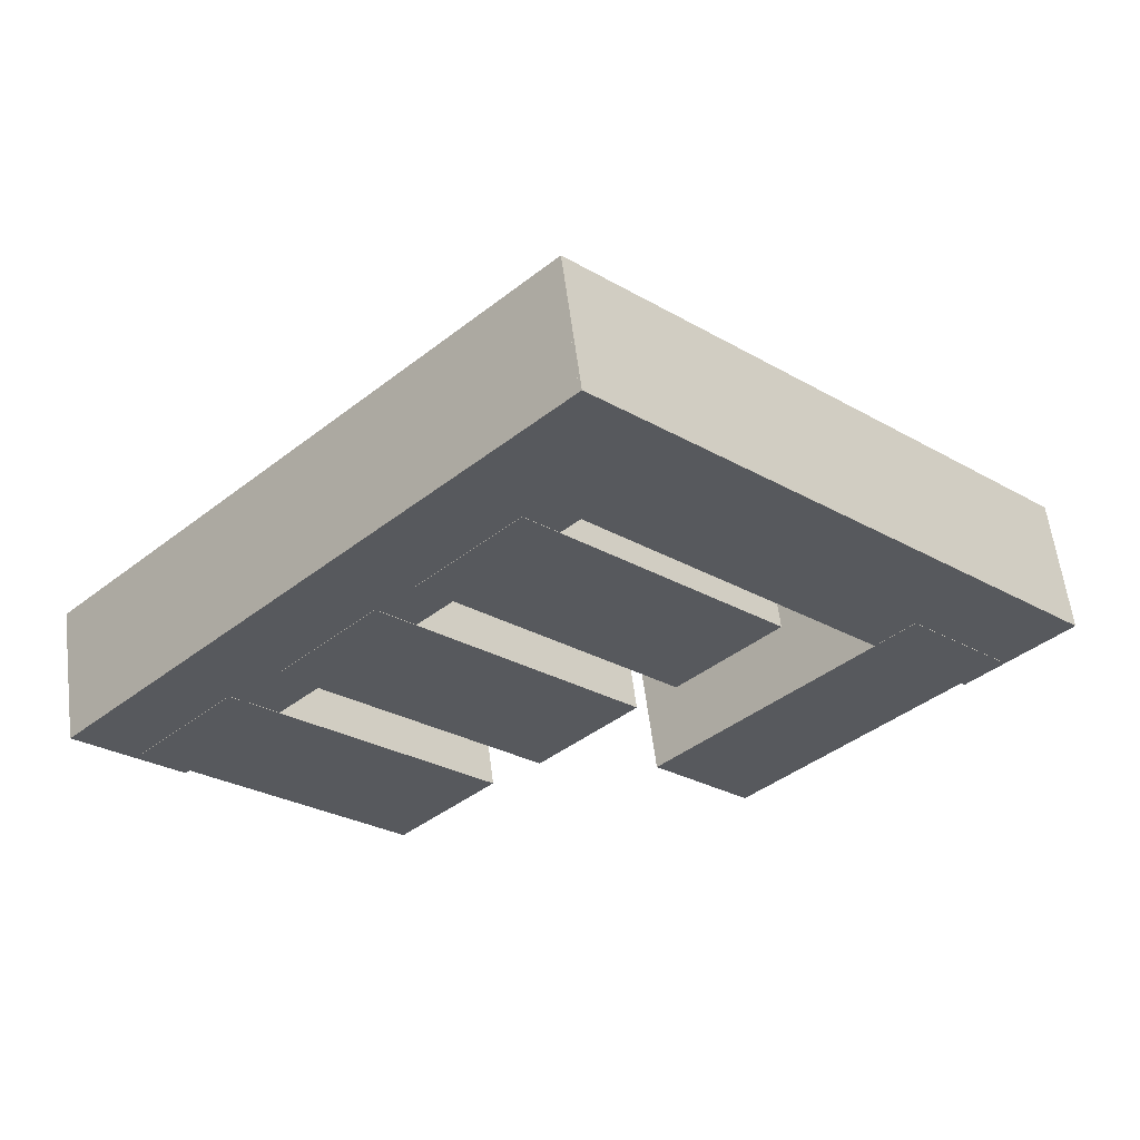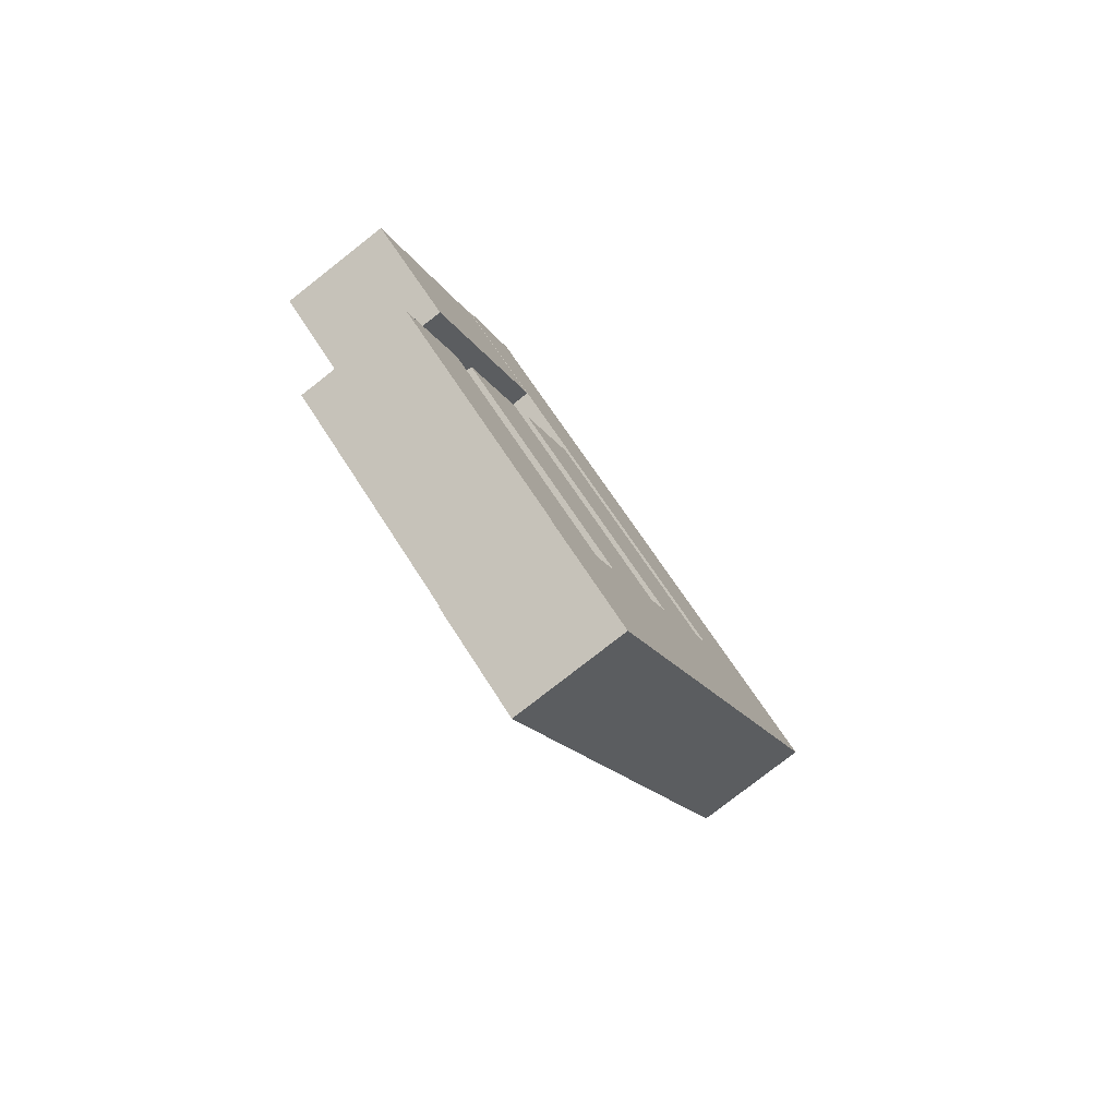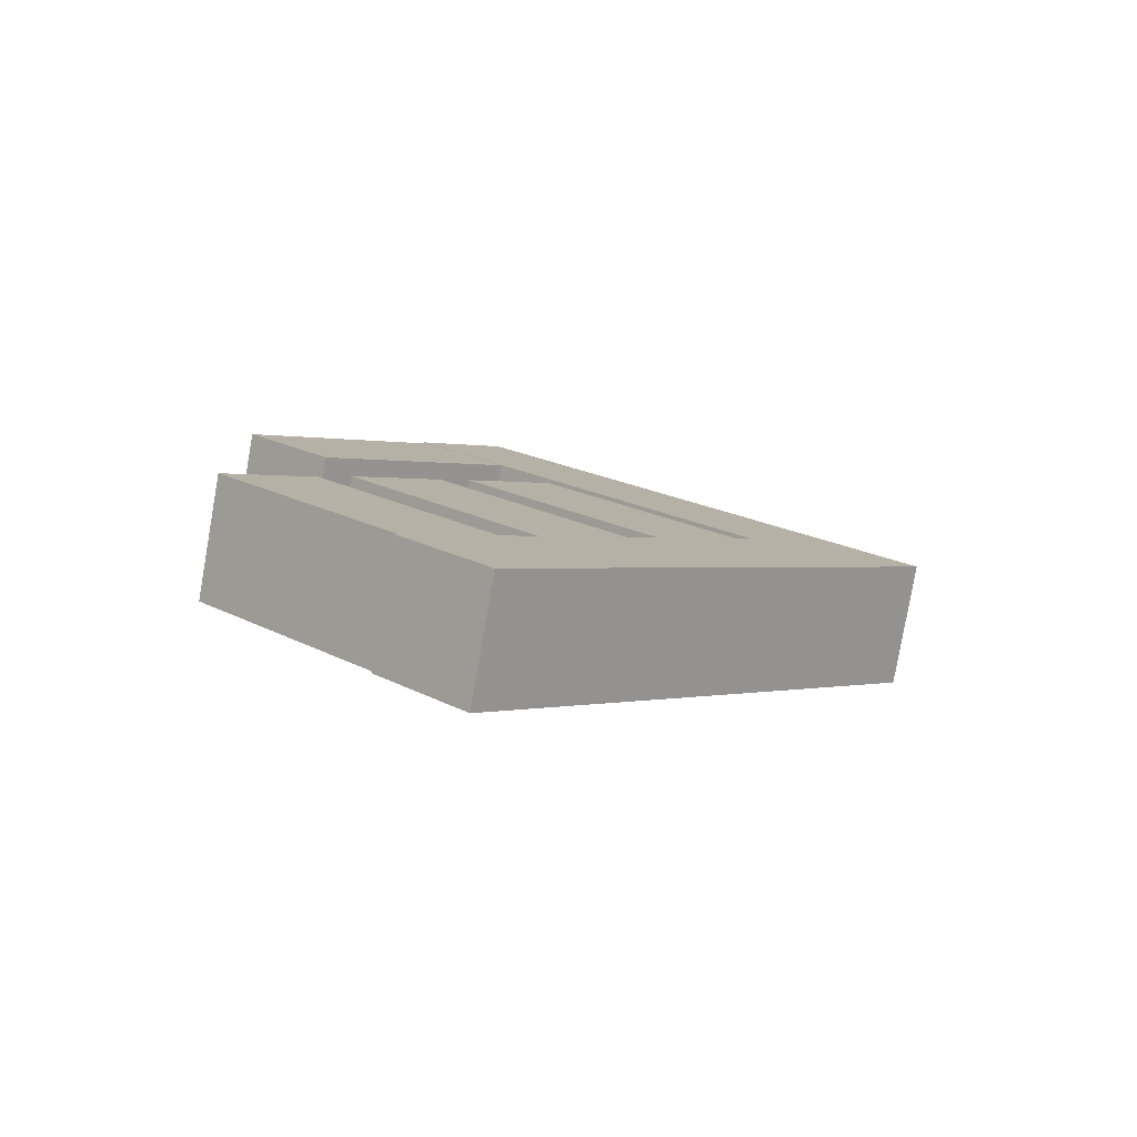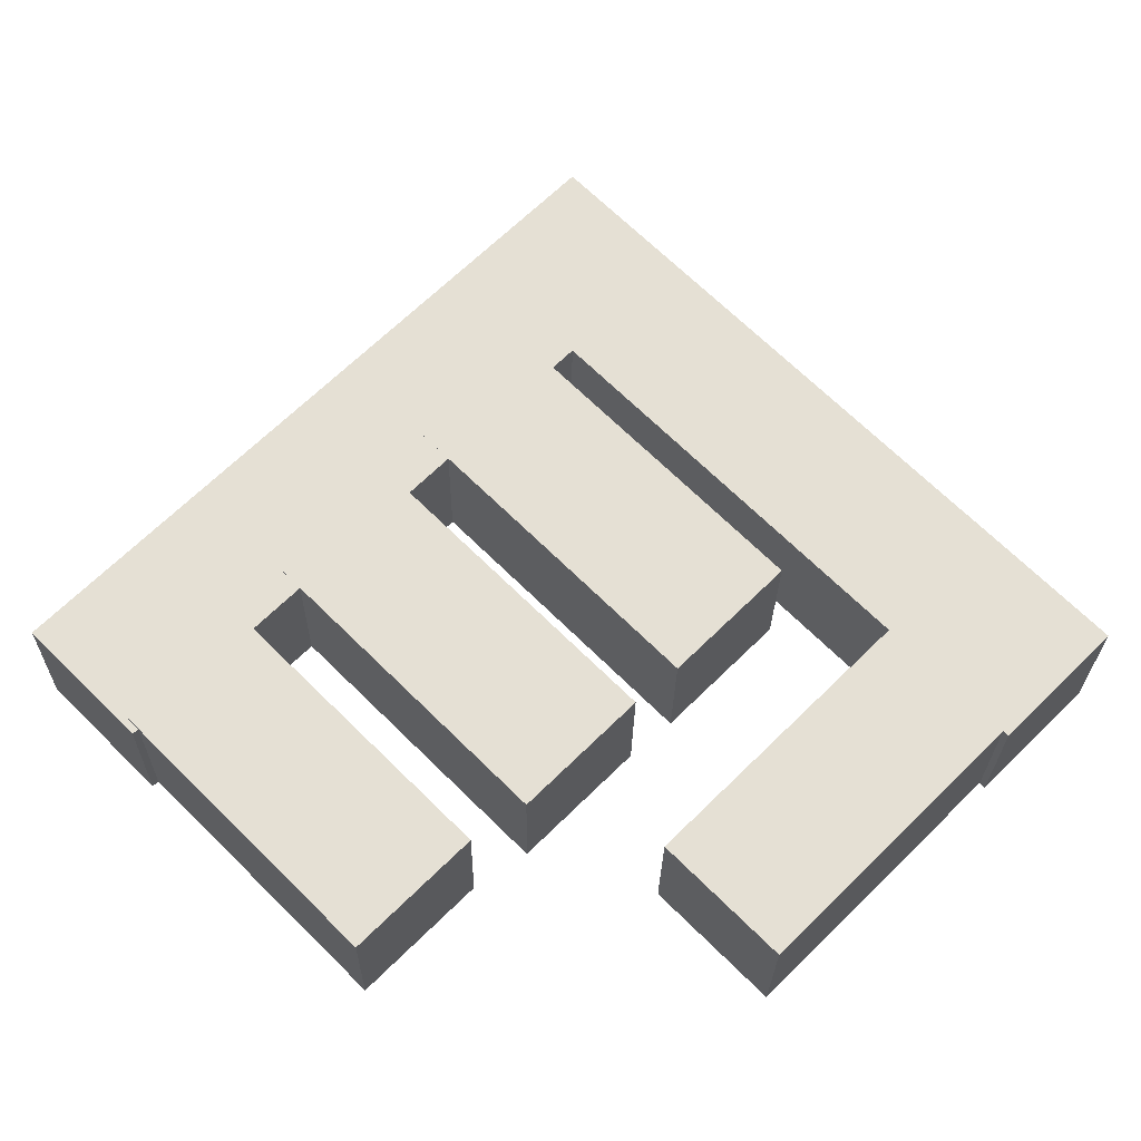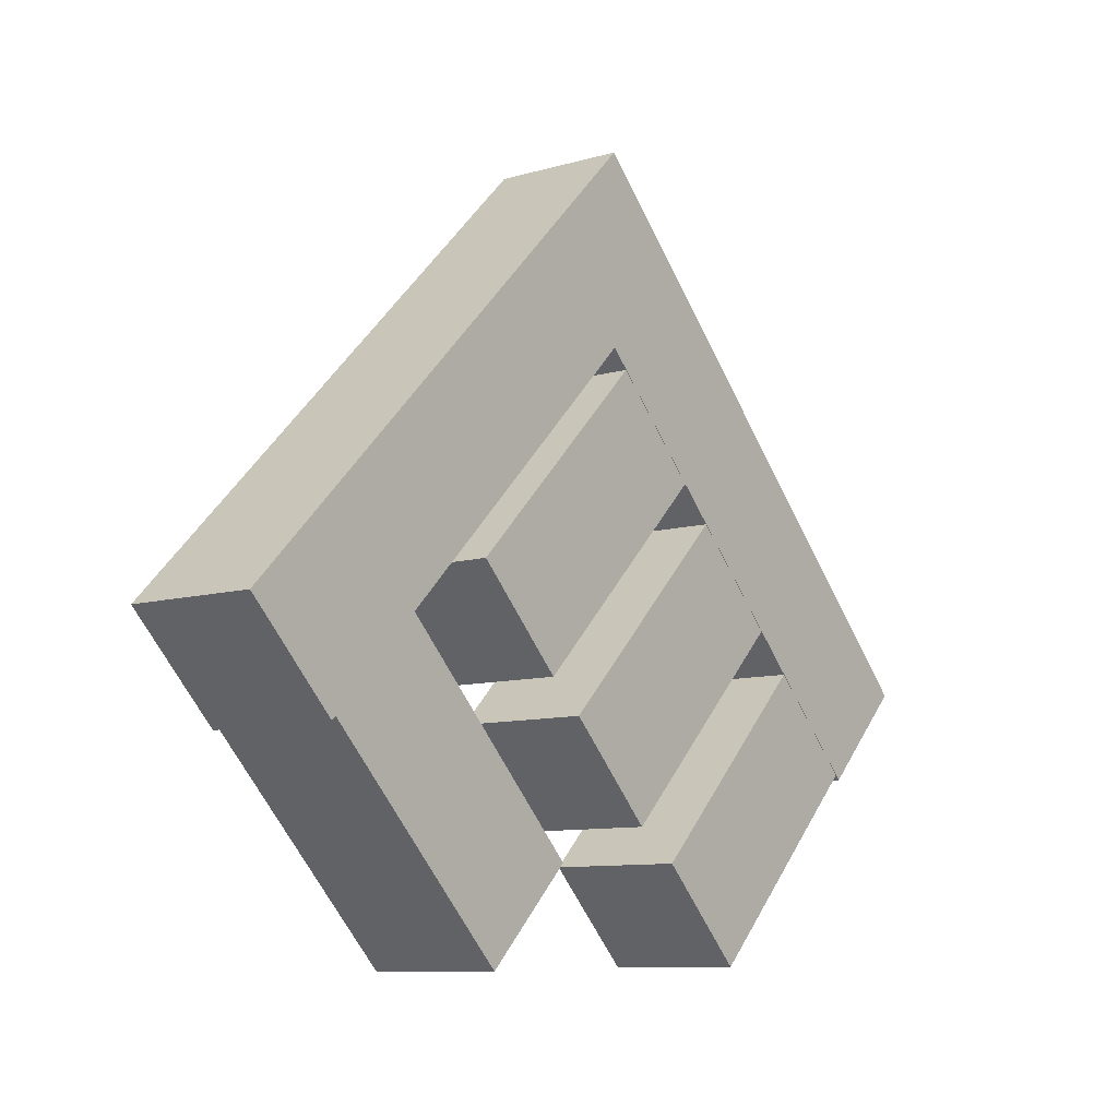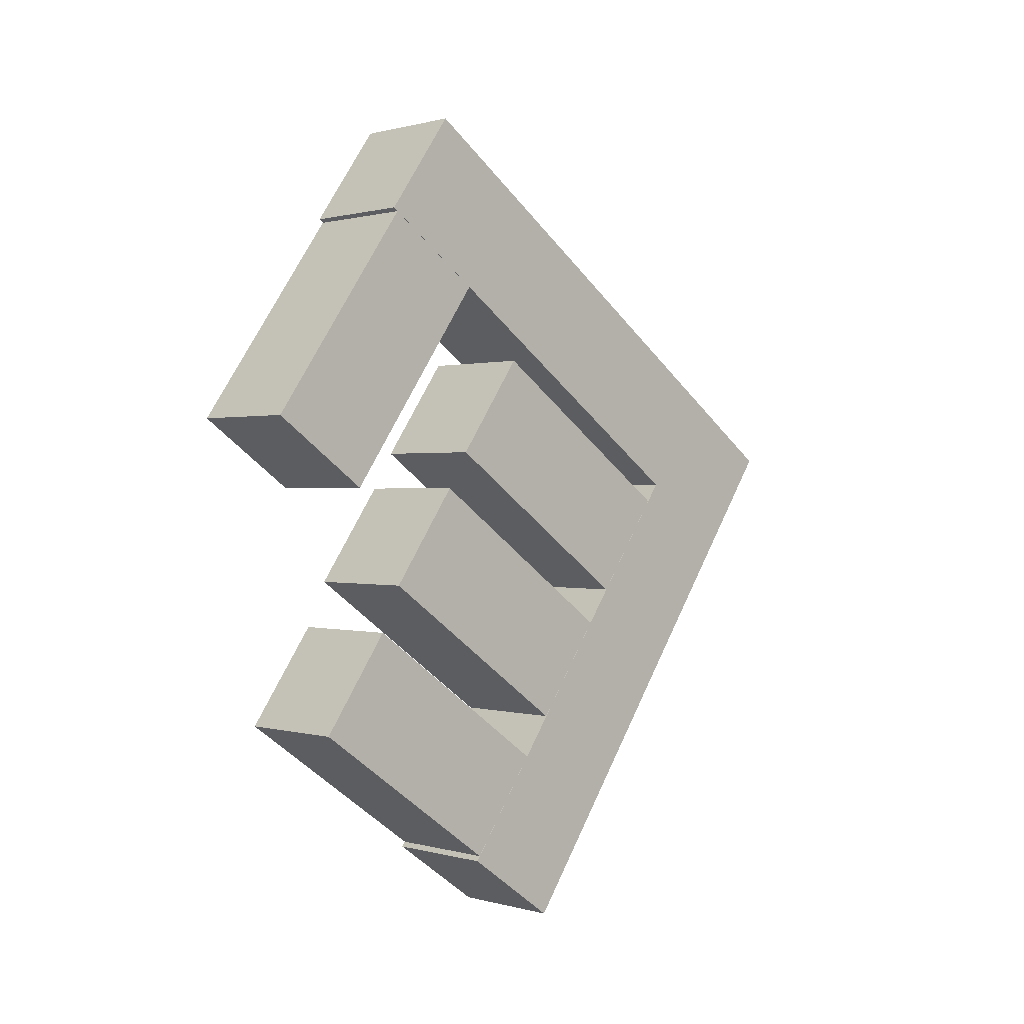
<metadata>
{"format":"obj","ext":"obj","renderer":"f3d","projection":"perspective","resolution":1024,"background":"white","views":[{"elev":58.9,"azim":-107.2,"up":"+Y"},{"elev":-62.5,"azim":36.9,"up":"+Z"},{"elev":-70.4,"azim":79.9,"up":"+Z"},{"elev":-24.3,"azim":-100.7,"up":"+Y"},{"elev":-9.2,"azim":28.0,"up":"+Y"},{"elev":14.5,"azim":45.2,"up":"+Z"}]}
</metadata>
<code>
o Cube_Cube.001
v -0.065 0.8874 0.5244
v -0.262 0.8874 0.4897
v -0.2865 0.7459 0.629
v -0.08956 0.7459 0.6637
v -0.003611 0.5338 0.1762
v -0.2006 0.5338 0.1415
v -0.2251 0.3924 0.2808
v -0.02817 0.3924 0.3155
v -0.08103 0.6866 0.6184
v -0.1056 0.828 0.7577
v -0.3026 0.828 0.7229
v -0.278 0.6866 0.5837
v 0.04175 1.394 -0.07796
v 0.01719 1.535 0.06131
v -0.1798 1.535 0.02658
v -0.1552 1.394 -0.1127
v -0.006829 1.391 0.1976
v 0.01773 1.532 0.05828
v -0.1792 1.532 0.02355
v -0.2038 1.391 0.1628
v 0.116 0.6836 -0.4988
v 0.1405 0.825 -0.6381
v -0.05645 0.825 -0.6728
v -0.081 0.6836 -0.5335
v -0.03177 0.9196 0.3359
v -0.2287 0.9196 0.3012
v -0.2042 0.7782 0.1619
v -0.007207 0.7782 0.1966
v 0.02963 1.273 -0.01228
v -0.1673 1.273 -0.04701
v -0.1428 1.132 -0.1863
v 0.05419 1.132 -0.1515
v 0.002389 0.7305 0.1422
v -0.1946 0.7305 0.1075
v -0.17 0.5891 -0.03179
v 0.02695 0.5891 0.002939
v 0.06378 1.084 -0.206
v -0.1332 1.084 -0.2407
v -0.1086 0.9426 -0.38
v 0.08834 0.9426 -0.3452
v 0.03917 0.5414 -0.06638
v -0.1578 0.5414 -0.1011
v -0.1332 0.4 -0.2404
v 0.06373 0.4 -0.2057
v 0.1006 0.8949 -0.4146
v -0.0964 0.8949 -0.4493
v -0.07184 0.7535 -0.5886
v 0.1251 0.7535 -0.5538
f 6 2 1
f 7 3 2
f 7 8 4
f 5 1 4
f 2 3 4
f 8 7 6
f 14 10 9
f 15 11 10
f 16 12 11
f 16 13 9
f 10 11 12
f 15 14 13
f 22 18 17
f 23 19 18
f 23 24 20
f 21 17 20
f 18 19 20
f 23 22 21
f 30 26 25
f 30 31 27
f 32 28 27
f 29 25 28
f 25 26 27
f 32 31 30
f 38 34 33
f 39 35 34
f 40 36 35
f 37 33 36
f 33 34 35
f 39 38 37
f 46 42 41
f 46 47 43
f 48 44 43
f 45 41 44
f 42 43 44
f 47 46 45
f 5 6 1
f 6 7 2
f 3 7 4
f 8 5 4
f 1 2 4
f 5 8 6
f 13 14 9
f 14 15 10
f 15 16 11
f 12 16 9
f 9 10 12
f 16 15 13
f 21 22 17
f 22 23 18
f 19 23 20
f 24 21 20
f 17 18 20
f 24 23 21
f 29 30 25
f 26 30 27
f 31 32 27
f 32 29 28
f 28 25 27
f 29 32 30
f 37 38 33
f 38 39 34
f 39 40 35
f 40 37 36
f 36 33 35
f 40 39 37
f 45 46 41
f 42 46 43
f 47 48 43
f 48 45 44
f 41 42 44
f 48 47 45

</code>
